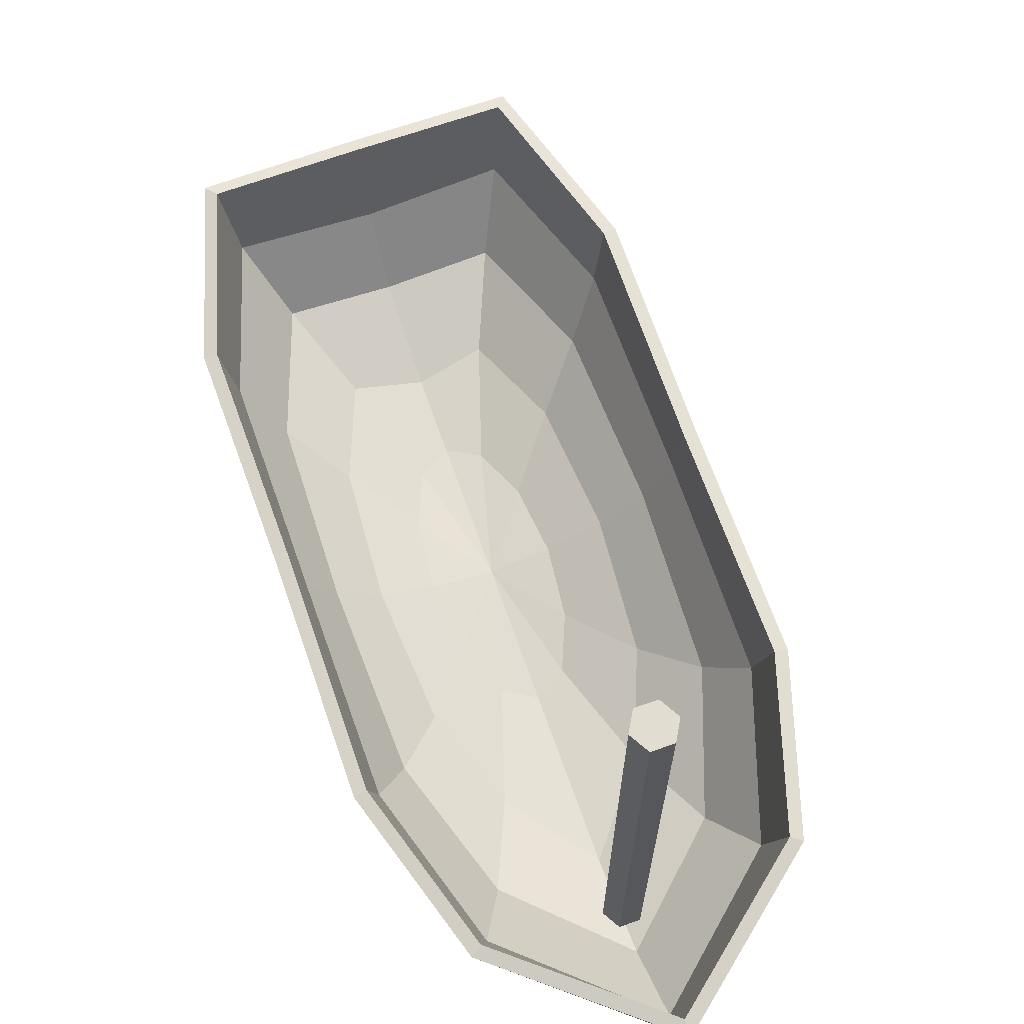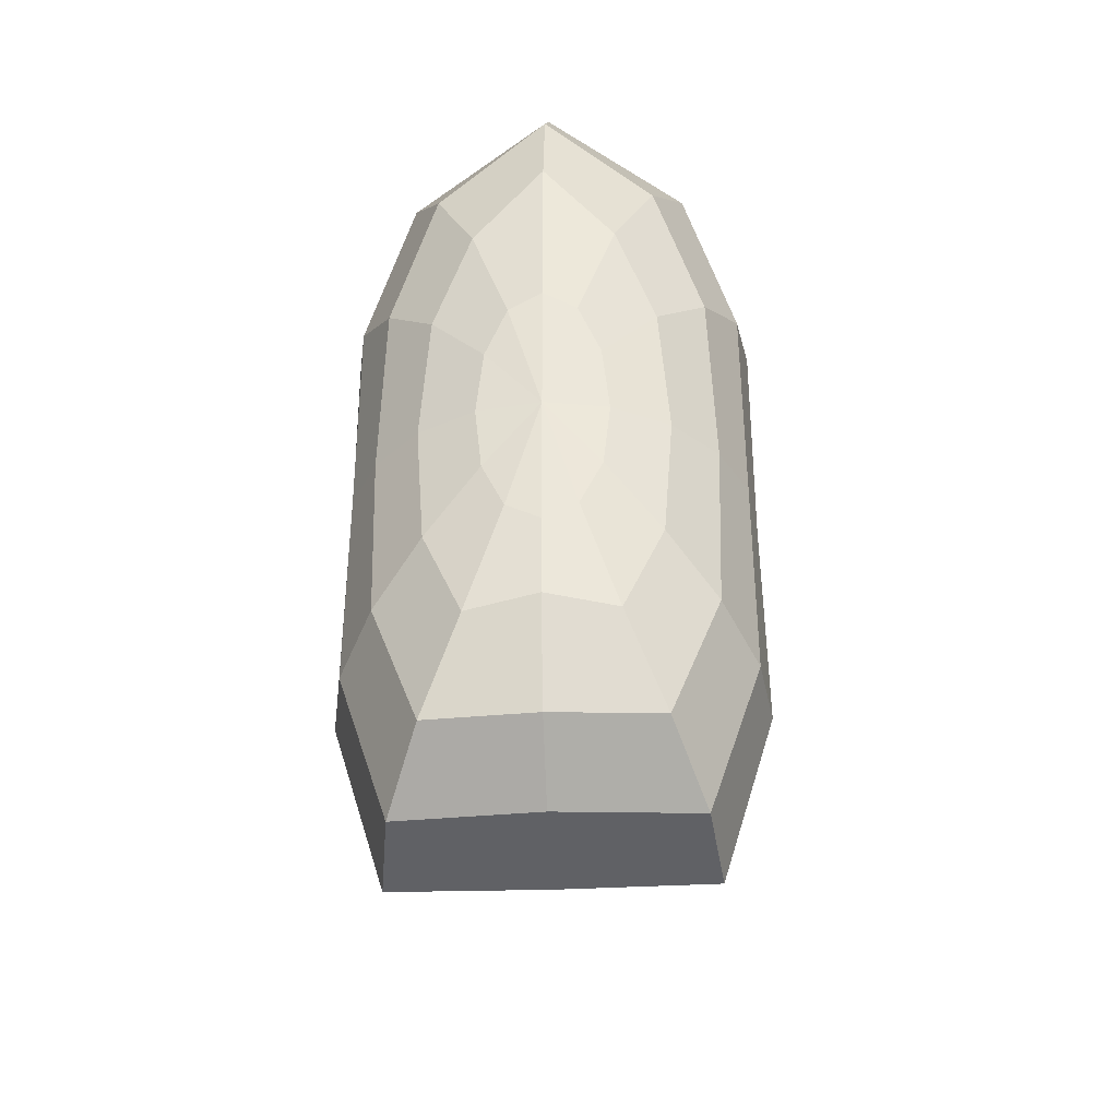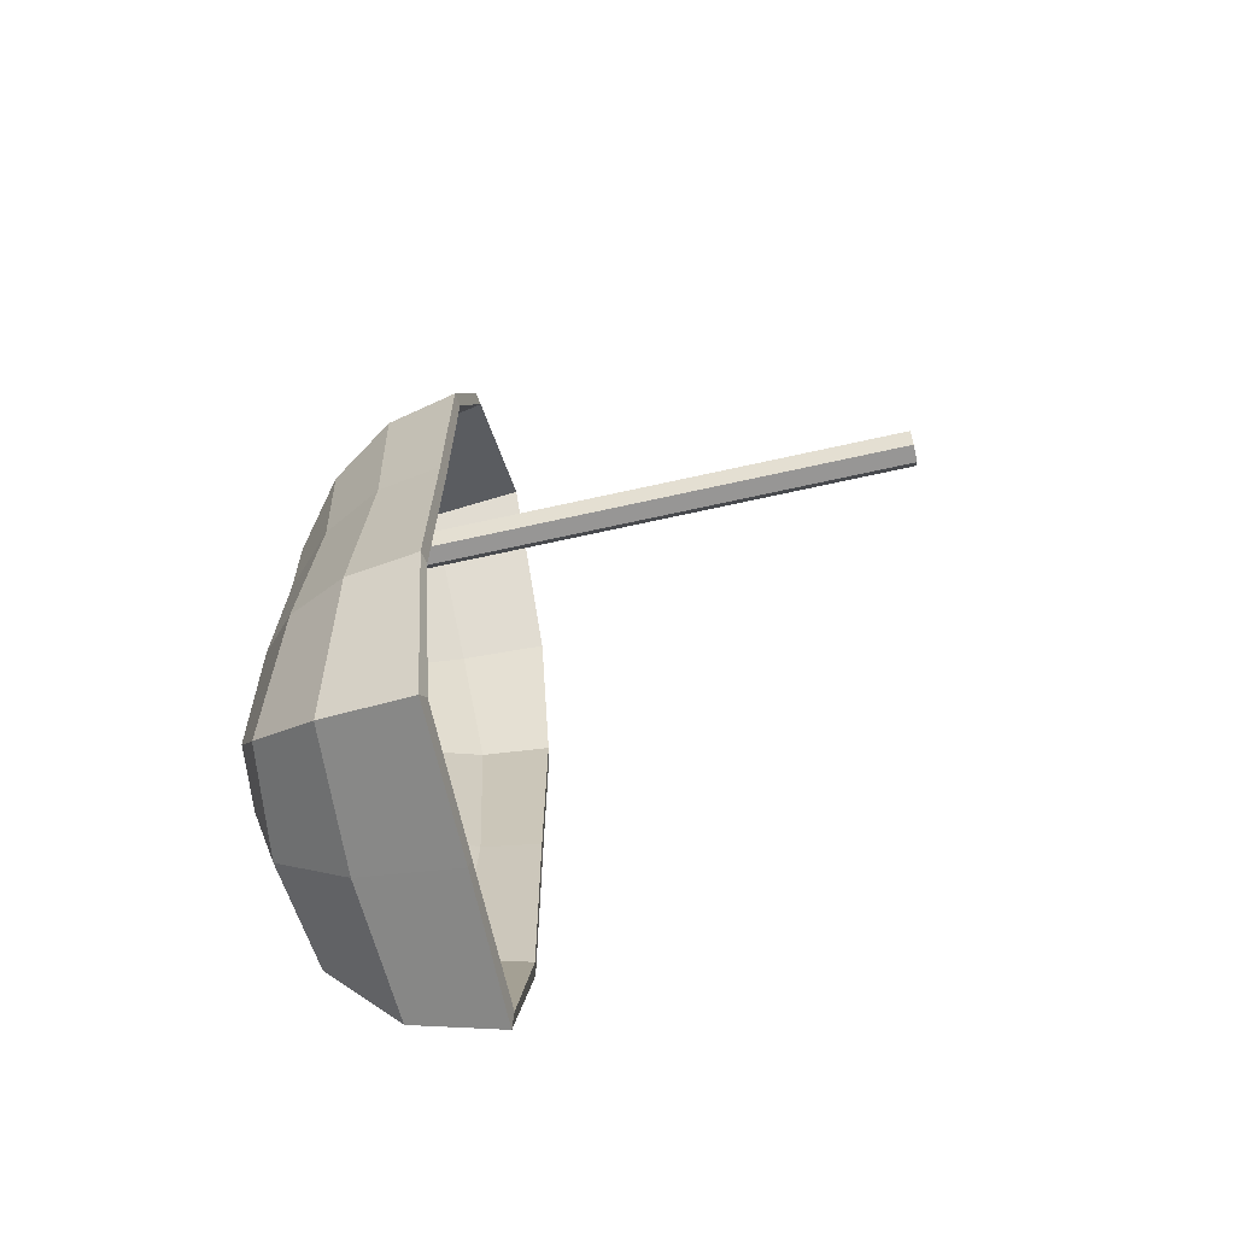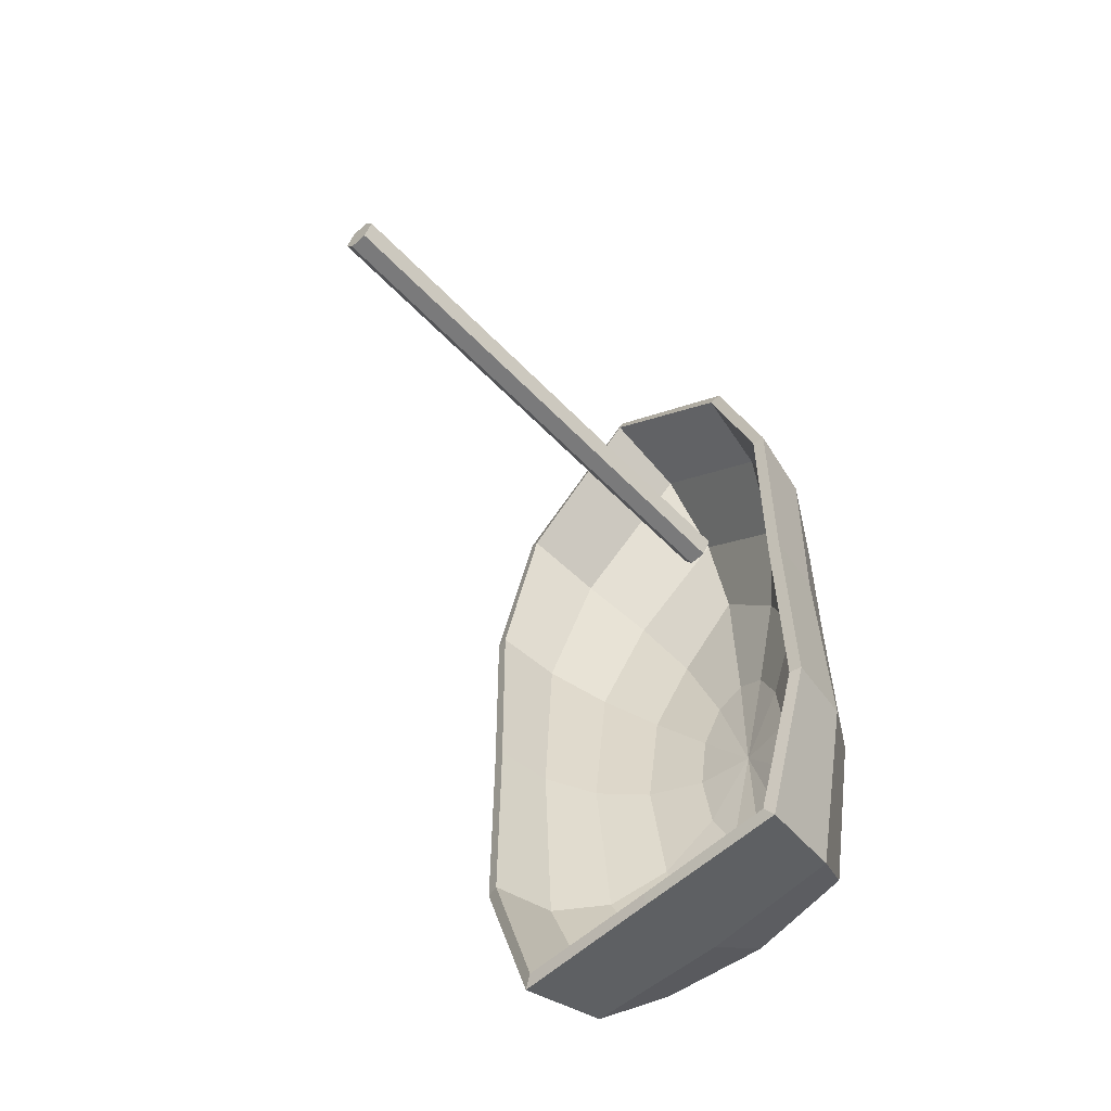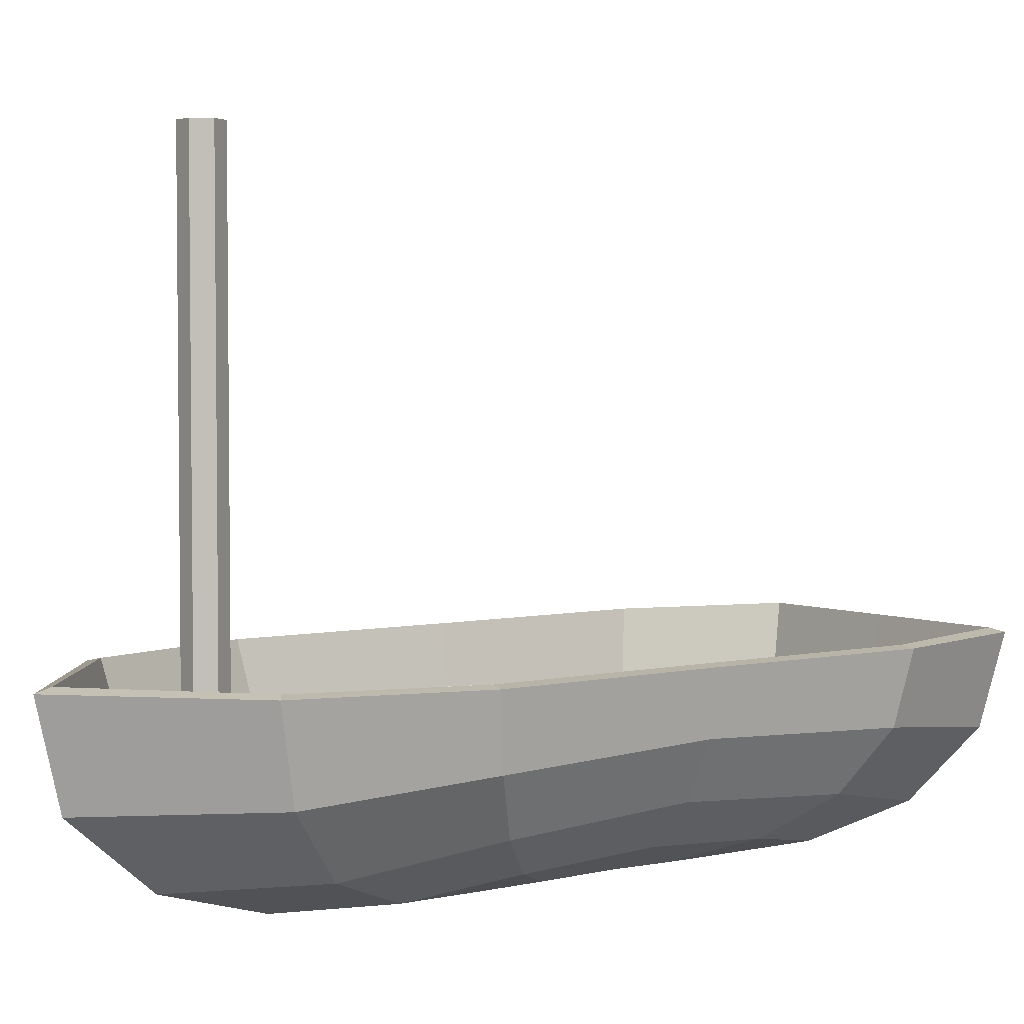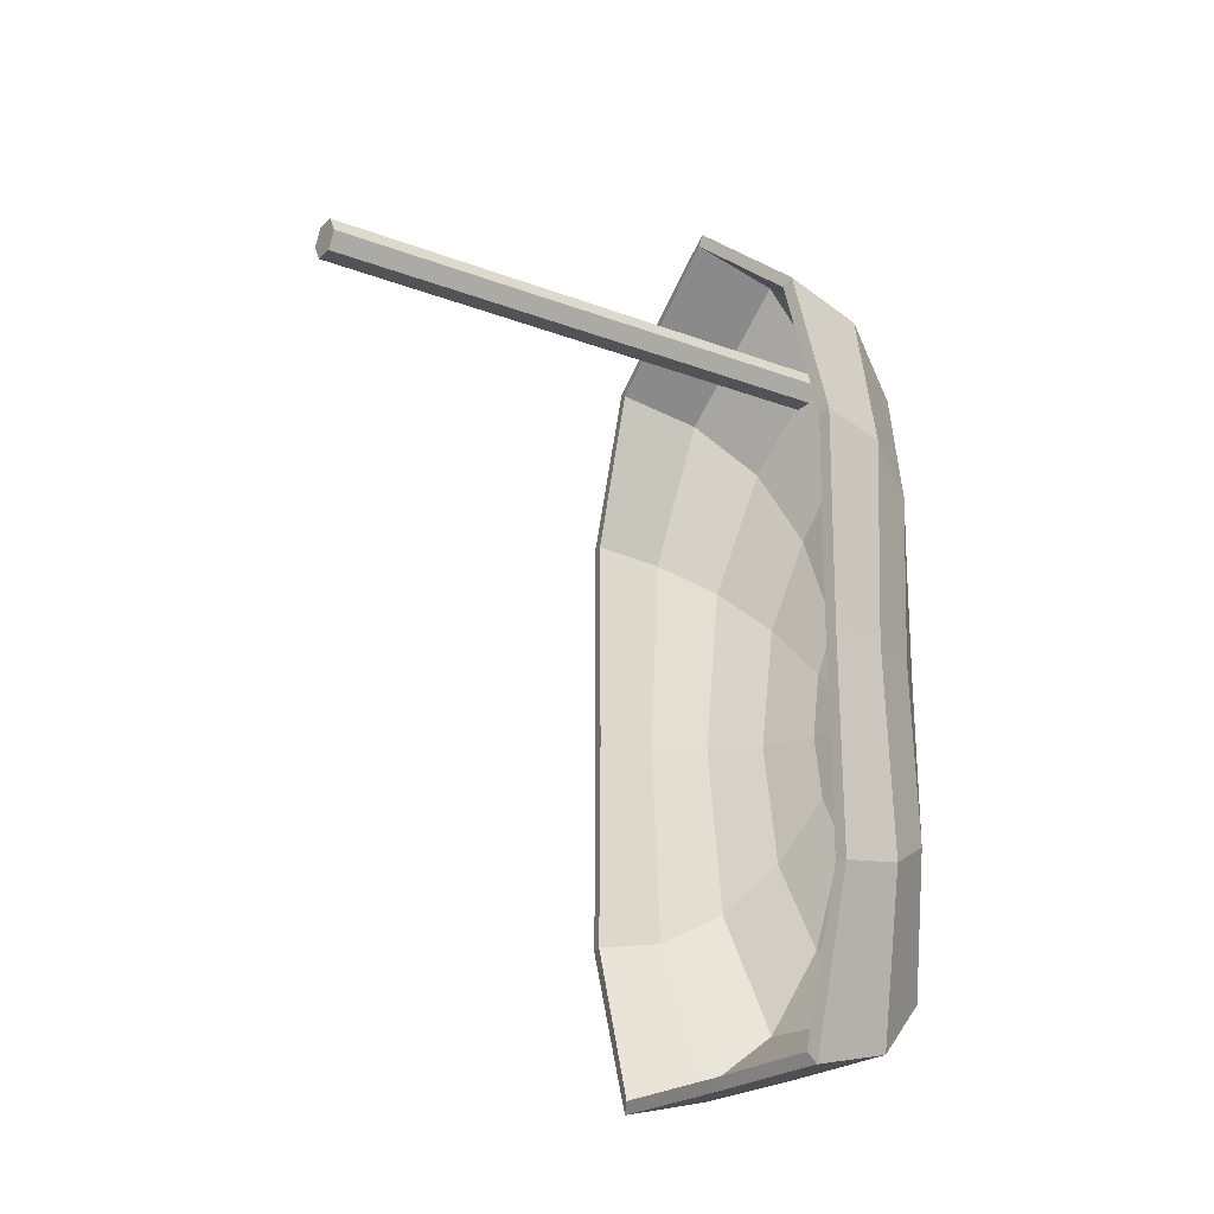
<metadata>
{"format":"obj","ext":"obj","renderer":"f3d","projection":"perspective","resolution":1024,"background":"white","views":[{"elev":68.8,"azim":-19.5,"up":"+Y"},{"elev":-37.1,"azim":2.8,"up":"+Z"},{"elev":-67.9,"azim":102.6,"up":"+Z"},{"elev":-58.2,"azim":-136.7,"up":"+Z"},{"elev":3.8,"azim":53.1,"up":"+Y"},{"elev":-22.2,"azim":-123.4,"up":"+Z"}]}
</metadata>
<code>
o bateau_fond
v -2.981 0.8636 -1.197
v -0.9539 -1.161 -1.194
v -3.156 1.805 -4.678
v -2.965 0.719 -4.504
v -2.426 -0.2159 -3.999
v -1.675 -0.8575 -3.224
v -0.8414 -1.205 -2.255
v -2.328 1.779 -7.362
v -2.144 0.4064 -7.05
v -1.656 -0.6381 -6.125
v -1.059 -1.154 -4.735
v -0.4963 -1.299 -3.04
v 0.02937 1.798 -7.375
v 0.02889 0.2852 -7.026
v 0.02772 -0.8279 -6.17
v 0.02552 -1.3 -4.562
v 0.02383 -1.348 -3.33
v 2.386 1.779 -7.355
v 2.202 0.4064 -7.044
v 1.712 -0.6381 -6.12
v 1.11 -1.154 -4.732
v 0.5431 -1.299 -3.038
v 3.208 1.805 -4.669
v 3.016 0.719 -4.496
v 2.476 -0.2159 -3.993
v 1.722 -0.8575 -3.219
v 0.8861 -1.205 -2.253
v 3.173 1.809 -1.189
v 3.023 0.8636 -1.189
v 2.573 -0.01759 -1.189
v 1.873 -0.715 -1.19
v 0.9957 -1.161 -1.192
v 0.0209 -1.315 -1.193
v 3.198 1.805 2.292
v 3.007 0.719 2.118
v 2.468 -0.2159 1.614
v 1.716 -0.8575 0.838
v 0.8832 -1.205 -0.1304
v 2.397 1.798 4.899
v 2.216 0.4263 4.595
v 1.725 -0.6194 3.701
v 1.111 -1.149 2.336
v 0.539 -1.299 0.6531
v 0.009863 1.773 6.866
v 0.01036 0.2475 6.503
v 0.01211 -0.8485 5.225
v 0.01431 -1.303 3.622
v 0.01798 -1.349 0.942
v -2.372 1.798 4.893
v -2.19 0.4263 4.589
v -1.696 -0.6194 3.696
v -1.078 -1.149 2.333
v -0.5023 -1.299 0.6517
v -3.166 1.805 2.283
v -2.974 0.719 2.11
v -2.434 -0.2159 1.607
v -1.68 -0.8575 0.8334
v -0.8443 -1.205 -0.1328
v -3.131 1.809 -1.197
v -2.531 -0.01759 -1.196
v -1.831 -0.715 -1.195
v -2.792 0.9277 -1.197
v -0.893 -0.9712 -1.194
v -2.963 1.842 -4.647
v -2.778 0.7899 -4.478
v -2.273 -0.0864 -3.988
v -1.569 -0.6889 -3.223
v -0.7817 -1.016 -2.26
v -2.189 1.842 -7.172
v -2.014 0.5144 -6.88
v -1.56 -0.4657 -6.03
v -0.9937 -0.9644 -4.707
v -0.4554 -1.105 -3.04
v 0.0291 1.842 -7.182
v 0.02864 0.3766 -6.845
v 0.02756 -0.6553 -6.057
v 0.02547 -1.102 -4.531
v 0.02382 -1.15 -3.325
v 2.247 1.842 -7.166
v 2.071 0.5144 -6.874
v 1.615 -0.4657 -6.026
v 1.045 -0.9644 -4.704
v 0.5022 -1.105 -3.039
v 3.014 1.842 -4.639
v 2.829 0.7899 -4.471
v 2.323 -0.0864 -3.981
v 1.616 -0.6889 -3.219
v 0.8265 -1.016 -2.258
v 2.978 1.842 -1.189
v 2.834 0.9277 -1.189
v 2.414 0.1032 -1.19
v 1.759 -0.5511 -1.19
v 0.9348 -0.9712 -1.192
v 0.0209 -1.116 -1.193
v 3.004 1.842 2.262
v 2.82 0.7899 2.093
v 2.315 -0.0864 1.602
v 1.61 -0.6889 0.8375
v 0.8235 -1.016 -0.1255
v 2.231 1.842 4.787
v 2.056 0.5144 4.494
v 1.602 -0.4657 3.644
v 1.035 -0.9644 2.321
v 0.4972 -1.105 0.6546
v 0.0102 1.842 6.62
v 0.01066 0.3766 6.282
v 0.01227 -0.6553 5.109
v 0.01436 -1.102 3.582
v 0.01798 -1.15 0.9397
v -2.205 1.842 4.781
v -2.029 0.5144 4.488
v -1.574 -0.4657 3.64
v -1.003 -0.9644 2.319
v -0.4604 -1.105 0.6533
v -2.972 1.842 2.254
v -2.787 0.7899 2.085
v -2.281 -0.0864 1.596
v -1.574 -0.6889 0.8331
v -0.7847 -1.016 -0.1277
v -2.937 1.842 -1.197
v -2.372 0.1032 -1.196
v -1.718 -0.5511 -1.195
f 2 61 6 7
f 1 59 3 4
f 33 2 7
f 60 1 4 5
f 61 60 5 6
f 7 6 11 12
f 4 3 8 9
f 33 7 12
f 5 4 9 10
f 6 5 10 11
f 12 11 16 17
f 9 8 13 14
f 33 12 17
f 10 9 14 15
f 11 10 15 16
f 16 15 20 21
f 17 16 21 22
f 14 13 18 19
f 33 17 22
f 15 14 19 20
f 20 19 24 25
f 21 20 25 26
f 22 21 26 27
f 19 18 23 24
f 33 22 27
f 33 27 32
f 25 24 29 30
f 26 25 30 31
f 27 26 31 32
f 24 23 28 29
f 29 28 34 35
f 33 32 38
f 30 29 35 36
f 31 30 36 37
f 32 31 37 38
f 38 37 42 43
f 35 34 39 40
f 33 38 43
f 36 35 40 41
f 37 36 41 42
f 42 41 46 47
f 43 42 47 48
f 40 39 44 45
f 33 43 48
f 41 40 45 46
f 47 46 51 52
f 48 47 52 53
f 45 44 49 50
f 33 48 53
f 46 45 50 51
f 51 50 55 56
f 52 51 56 57
f 53 52 57 58
f 50 49 54 55
f 33 53 58
f 33 58 2
f 56 55 1 60
f 57 56 60 61
f 58 57 61 2
f 55 54 59 1
f 63 68 67 122
f 62 65 64 120
f 94 68 63
f 121 66 65 62
f 122 67 66 121
f 68 73 72 67
f 65 70 69 64
f 94 73 68
f 66 71 70 65
f 67 72 71 66
f 73 78 77 72
f 70 75 74 69
f 94 78 73
f 71 76 75 70
f 72 77 76 71
f 77 82 81 76
f 78 83 82 77
f 75 80 79 74
f 94 83 78
f 76 81 80 75
f 81 86 85 80
f 82 87 86 81
f 83 88 87 82
f 80 85 84 79
f 94 88 83
f 94 93 88
f 86 91 90 85
f 87 92 91 86
f 88 93 92 87
f 85 90 89 84
f 90 96 95 89
f 94 99 93
f 91 97 96 90
f 92 98 97 91
f 93 99 98 92
f 99 104 103 98
f 96 101 100 95
f 94 104 99
f 97 102 101 96
f 98 103 102 97
f 103 108 107 102
f 104 109 108 103
f 101 106 105 100
f 94 109 104
f 102 107 106 101
f 108 113 112 107
f 109 114 113 108
f 106 111 110 105
f 94 114 109
f 107 112 111 106
f 112 117 116 111
f 113 118 117 112
f 114 119 118 113
f 111 116 115 110
f 94 119 114
f 94 63 119
f 117 121 62 116
f 118 122 121 117
f 119 63 122 118
f 116 62 120 115
f 8 3 64 69
f 13 8 69 74
f 18 13 74 79
f 23 18 79 84
f 28 23 84 89
f 34 28 89 95
f 39 34 95 100
f 44 39 100 105
f 49 44 105 110
f 54 49 110 115
f 59 54 115 120
f 3 59 120 64
o bateau_mat
v -0.2961 -0.2596 4.504
v -0.2961 8.679 4.504
v -0.1411 -0.2596 4.236
v -0.1411 8.679 4.236
v 0.168 -0.2596 4.237
v 0.168 8.679 4.237
v 0.3222 -0.2596 4.505
v 0.3222 8.679 4.505
v 0.1673 -0.2596 4.772
v 0.1673 8.679 4.772
v -0.1419 -0.2596 4.772
v -0.1419 8.679 4.772
f 123 124 126 125
f 125 126 128 127
f 127 128 130 129
f 129 130 132 131
f 126 124 134 132 130 128
f 131 132 134 133
f 133 134 124 123
f 123 125 127 129 131 133

</code>
